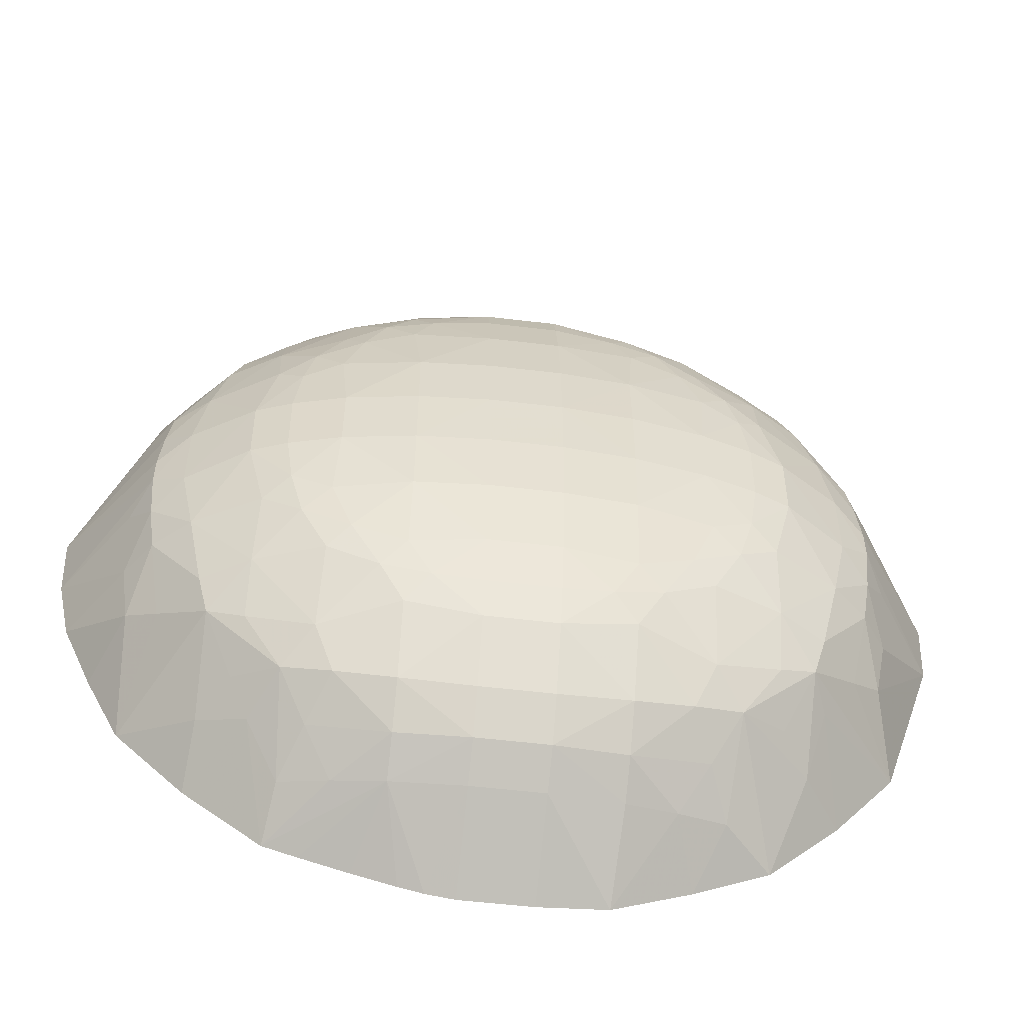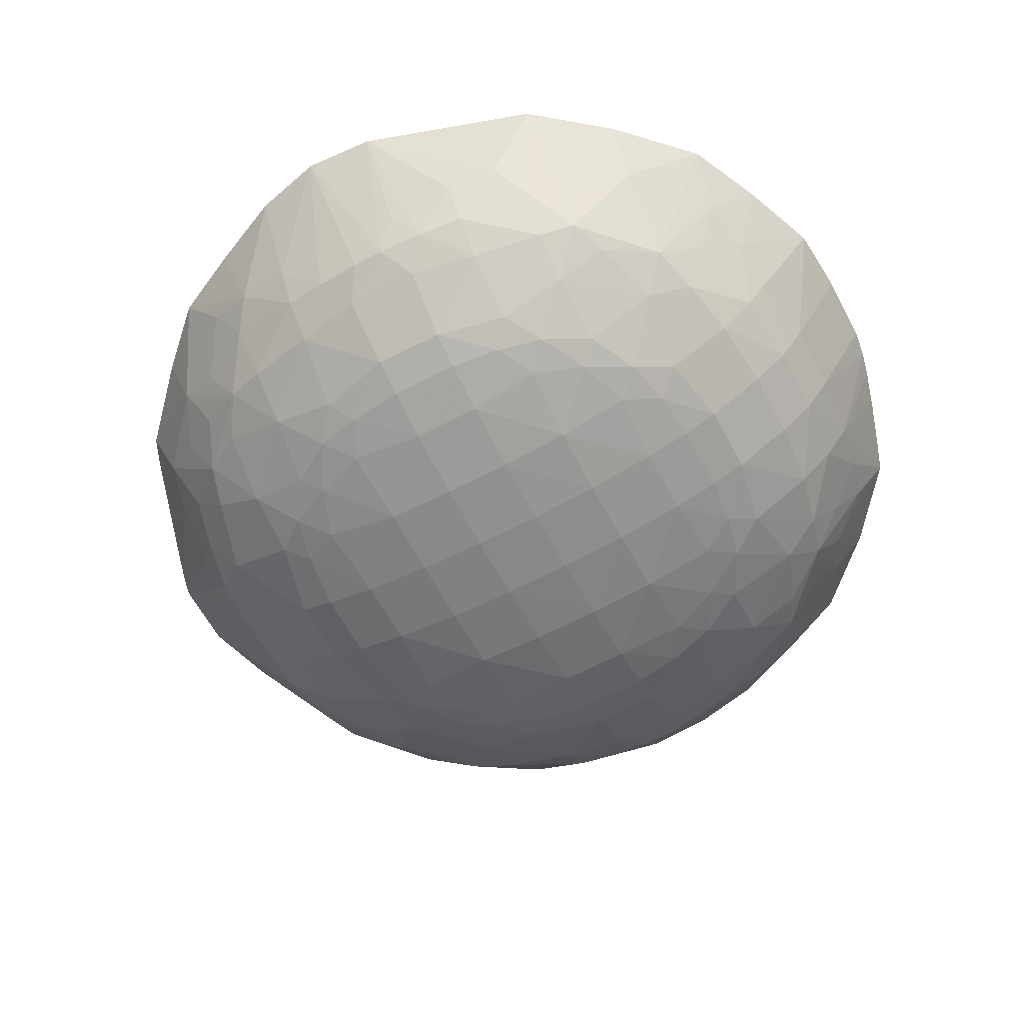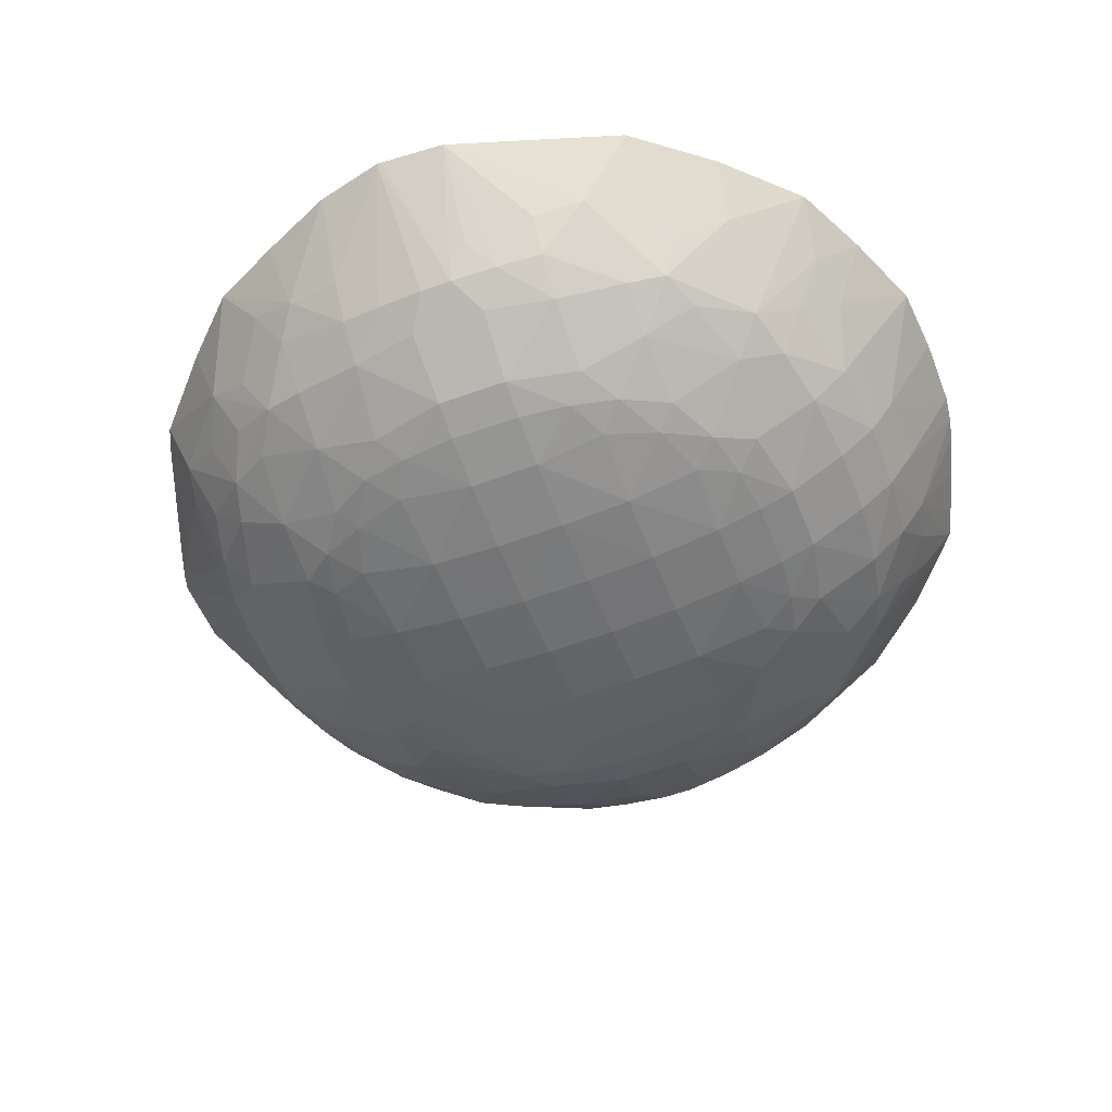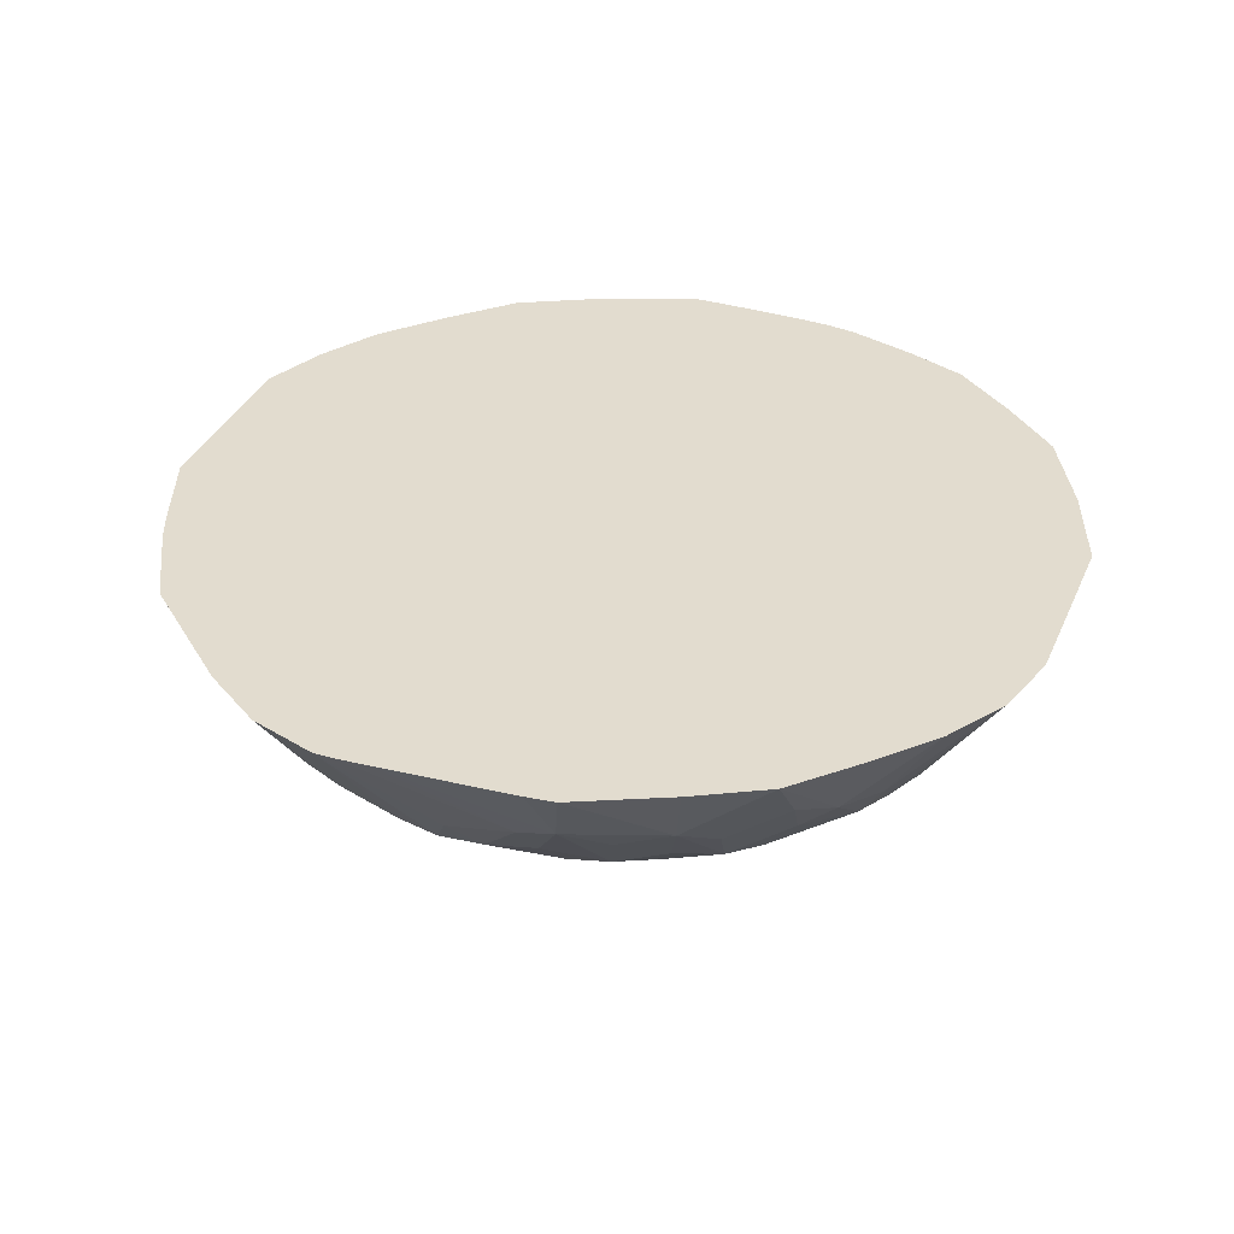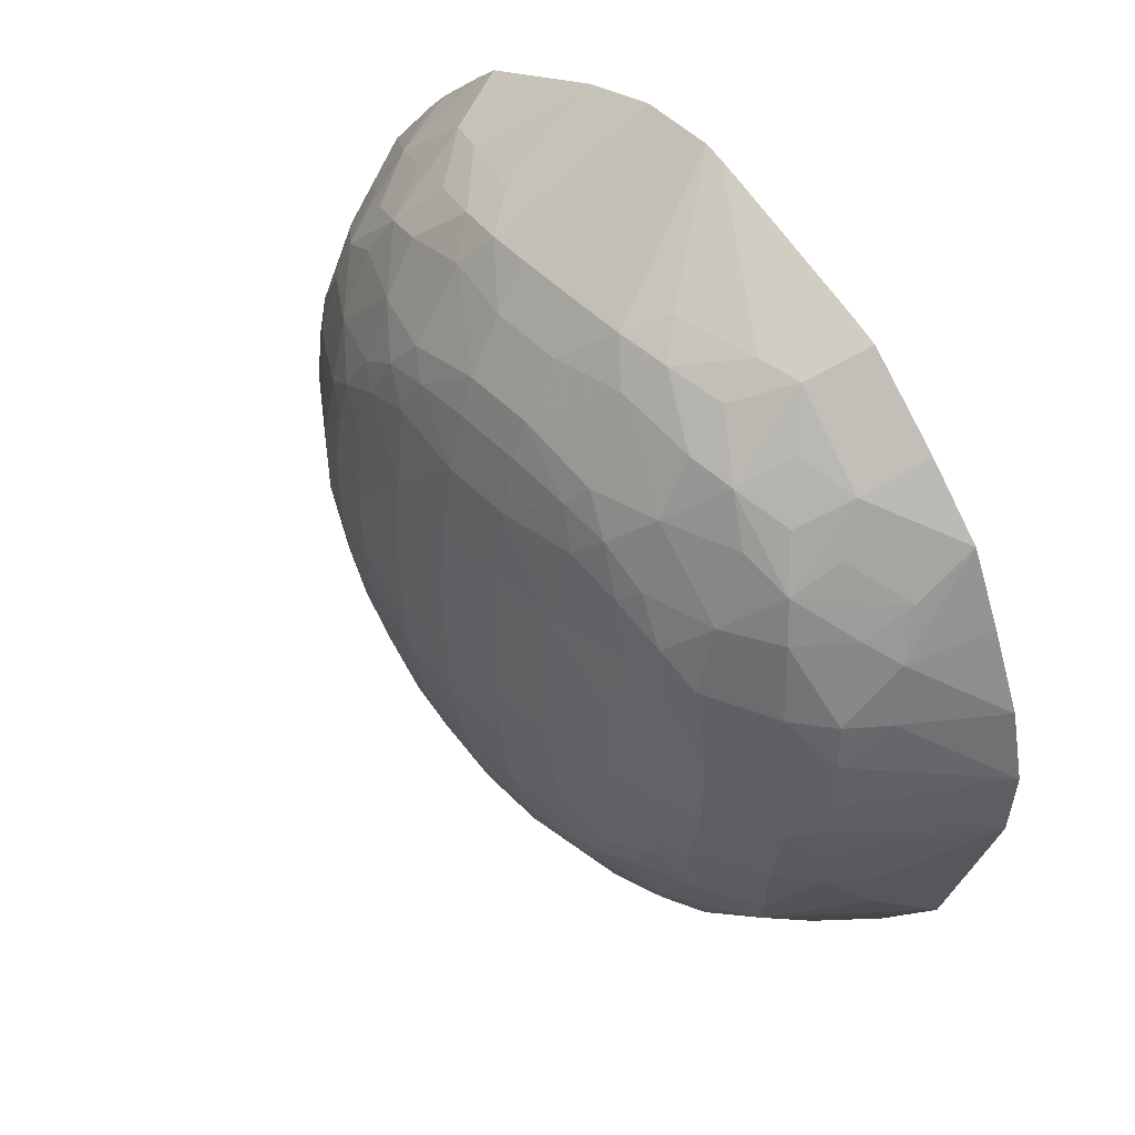
<metadata>
{"format":"obj","ext":"obj","renderer":"f3d","projection":"perspective","resolution":1024,"background":"white","views":[{"elev":-55.4,"azim":-7.2,"up":"+Z"},{"elev":-62.3,"azim":118.1,"up":"+Y"},{"elev":-54.5,"azim":111.3,"up":"+Y"},{"elev":34.7,"azim":39.3,"up":"+Y"},{"elev":46.5,"azim":49.6,"up":"+Z"}]}
</metadata>
<code>
v -0.1837 -3.396 -10.69
v -0.1837 -3.849 -10.42
v -0.329 -3.396 -10.68
v 0.1837 -3.396 -10.69
v 0.1837 -3.849 -10.42
v -0.1837 -4.033 -10.3
v -0.5521 -3.802 -10.39
v -0.4557 -3.396 -10.65
v 0.5317 -3.396 -10.67
v 0.1837 -4.033 -10.3
v -0.1837 -4.186 -10.11
v -0.5521 -4.161 -10.07
v -0.5521 -3.986 -10.26
v -0.8132 -3.733 -10.34
v -1.097 -3.396 -10.46
v -0.9254 -3.396 -10.51
v -0.6775 -3.396 -10.59
v 0.5521 -3.802 -10.39
v 0.9254 -3.396 -10.51
v 0.8132 -3.733 -10.34
v 0.5521 -3.986 -10.26
v 0.5521 -4.161 -10.07
v 0.1837 -4.186 -10.11
v -0.1837 -4.37 -9.815
v 0.1837 -4.37 -9.815
v -0.5557 -4.355 -9.739
v -0.8512 -4.111 -10.01
v -0.9549 -3.89 -10.15
v -1.059 -3.648 -10.29
v -1.226 -3.801 -10.04
v -1.497 -3.396 -10.14
v 1.059 -3.648 -10.29
v 1.307 -3.396 -10.33
v 0.9549 -3.89 -10.15
v 0.8512 -4.111 -10.01
v 0.5557 -4.355 -9.739
v -0.1837 -4.439 -9.631
v -0.4349 -4.429 -9.604
v 0.4353 -4.429 -9.604
v 0.1837 -4.439 -9.631
v -0.6806 -4.411 -9.546
v -0.9526 -4.203 -9.793
v -1.097 -4.046 -9.938
v -1.472 -3.681 -9.942
v -1.857 -3.396 -9.777
v 1.096 -4.046 -9.938
v 1.673 -3.396 -9.965
v 1.472 -3.681 -9.942
v 1.226 -3.801 -10.04
v 0.9526 -4.203 -9.793
v 0.6806 -4.411 -9.546
v -0.1837 -4.506 -9.391
v -0.5557 -4.467 -9.41
v 0.5557 -4.467 -9.41
v 0.1837 -4.506 -9.391
v -0.8318 -4.446 -9.3
v -0.9408 -4.384 -9.41
v -1.289 -4.246 -9.391
v -1.289 -4.113 -9.666
v -1.477 -4.054 -9.579
v -1.325 -3.901 -9.868
v -1.886 -3.752 -9.288
v -2.044 -3.396 -9.397
v -1.726 -3.872 -9.402
v 1.325 -3.901 -9.868
v 1.477 -4.054 -9.579
v 1.289 -4.113 -9.666
v 1.549 -3.867 -9.669
v 1.991 -3.396 -9.565
v 0.9408 -4.384 -9.41
v 1.289 -4.246 -9.391
v 0.8318 -4.446 -9.3
v -0.1837 -4.569 -9.023
v -0.5521 -4.544 -9.023
v 0.5521 -4.544 -9.023
v 0.1837 -4.569 -9.023
v -0.9408 -4.47 -9.035
v -1.077 -4.412 -9.166
v -1.277 -4.36 -9.035
v -1.614 -4.167 -9.023
v -1.531 -4.1 -9.391
v -1.798 -4.004 -9.023
v -1.931 -3.82 -9.023
v -2.21 -3.396 -9.007
v 1.726 -3.872 -9.403
v 1.531 -4.1 -9.391
v 2.284 -3.396 -8.665
v 1.886 -3.752 -9.288
v 1.077 -4.412 -9.166
v 1.614 -4.167 -9.023
v 1.277 -4.36 -9.035
v 0.9408 -4.47 -9.035
v -0.1837 -4.595 -8.654
v -0.5521 -4.572 -8.654
v -0.9205 -4.516 -8.654
v 0.9205 -4.516 -8.654
v 0.5521 -4.572 -8.654
v 0.1837 -4.595 -8.654
v -1.146 -4.434 -8.92
v -1.368 -4.38 -8.654
v -1.688 -4.175 -8.661
v -1.832 -4.041 -8.788
v -2.287 -3.396 -8.654
v 1.798 -4.004 -9.023
v 2.287 -3.396 -8.654
v 1.931 -3.82 -9.023
v 1.146 -4.434 -8.92
v 1.688 -4.175 -8.661
v 1.368 -4.38 -8.654
v 1.832 -4.041 -8.788
v -0.1837 -4.599 -8.287
v -0.5521 -4.575 -8.287
v -0.9205 -4.519 -8.287
v -1.184 -4.448 -8.654
v 1.184 -4.448 -8.654
v 0.9205 -4.519 -8.287
v 0.5521 -4.575 -8.287
v 0.1837 -4.599 -8.287
v -1.373 -4.382 -8.287
v -1.692 -4.176 -8.267
v -1.854 -4.064 -8.543
v -1.951 -3.898 -8.661
v -2.288 -3.396 -8.649
v 2.311 -3.396 -8.31
v 1.854 -4.064 -8.543
v 1.951 -3.898 -8.661
v 1.692 -4.176 -8.267
v 1.373 -4.382 -8.287
v -0.1837 -4.577 -7.918
v -0.5521 -4.554 -7.918
v -0.9526 -4.477 -7.89
v -1.152 -4.437 -7.994
v -1.188 -4.45 -8.287
v 1.188 -4.45 -8.287
v 1.152 -4.437 -7.994
v 0.9526 -4.477 -7.89
v 0.5521 -4.554 -7.918
v 0.1837 -4.577 -7.918
v -1.28 -4.371 -7.89
v -1.63 -4.176 -7.918
v -1.837 -4.047 -8.131
v -1.854 -4.064 -8.376
v -2.312 -3.396 -8.287
v 2.312 -3.396 -8.287
v 1.854 -4.064 -8.376
v 1.63 -4.176 -7.918
v 1.837 -4.047 -8.131
v 1.28 -4.371 -7.89
v -0.1837 -4.525 -7.55
v -0.5883 -4.479 -7.514
v -0.8512 -4.453 -7.612
v -1.097 -4.417 -7.749
v 1.097 -4.417 -7.749
v 0.8512 -4.453 -7.612
v 0.1837 -4.525 -7.55
v 0.5883 -4.479 -7.514
v -1.289 -4.278 -7.55
v -1.556 -4.119 -7.55
v -1.814 -4.023 -7.918
v -1.944 -3.839 -7.918
v -2.305 -3.396 -8.265
v -1.898 -3.772 -7.625
v 2.227 -3.396 -7.925
v 1.944 -3.839 -7.918
v 1.556 -4.119 -7.55
v 1.289 -4.278 -7.55
v 1.814 -4.023 -7.918
v -0.1837 -4.455 -7.267
v -0.4892 -4.439 -7.309
v -0.7349 -4.419 -7.367
v -0.9526 -4.399 -7.514
v 0.9526 -4.399 -7.514
v 0.7349 -4.419 -7.367
v 0.4892 -4.439 -7.309
v 0.1837 -4.455 -7.267
v -0.9205 -4.284 -7.182
v -1.268 -4.128 -7.202
v -1.493 -4.069 -7.339
v -1.755 -3.884 -7.521
v -2 -3.396 -7.354
v -1.833 -3.667 -7.379
v 2.058 -3.396 -7.536
v 1.898 -3.772 -7.625
v 1.755 -3.884 -7.521
v 1.493 -4.069 -7.339
v 1.268 -4.128 -7.202
v 0.9205 -4.284 -7.182
v -0.1837 -4.389 -7.083
v -0.5883 -4.379 -7.184
v 0.5883 -4.379 -7.184
v 0.1837 -4.389 -7.083
v -0.5403 -4.167 -6.795
v -0.9205 -4.123 -6.91
v -1.132 -4.069 -6.975
v -1.378 -3.967 -7.093
v -1.502 -3.722 -6.97
v -1.571 -3.853 -7.202
v -1.71 -3.396 -6.996
v 1.887 -3.396 -7.176
v 1.833 -3.667 -7.379
v 1.571 -3.853 -7.202
v 1.502 -3.722 -6.97
v 1.378 -3.967 -7.093
v 1.132 -4.069 -6.975
v 0.9205 -4.123 -6.91
v 0.5399 -4.167 -6.795
v -0.1837 -4.231 -6.813
v 0.1837 -4.231 -6.813
v -0.4091 -4.066 -6.615
v -0.6548 -4.017 -6.659
v -0.9205 -3.942 -6.726
v -1.114 -3.694 -6.622
v -1.245 -3.831 -6.849
v -1.222 -3.396 -6.513
v -1.328 -3.396 -6.609
v -1.6 -3.396 -6.871
v 1.6 -3.396 -6.871
v 1.222 -3.396 -6.513
v 1.114 -3.694 -6.622
v 1.246 -3.831 -6.849
v 0.9205 -3.942 -6.726
v 0.6548 -4.017 -6.659
v 0.4091 -4.066 -6.615
v -0.1837 -4.077 -6.604
v 0.1837 -4.077 -6.604
v -0.5403 -3.884 -6.525
v -0.1837 -3.396 -6.104
v -0.9205 -3.758 -6.581
v -0.5566 -3.396 -6.216
v 1.08 -3.396 -6.45
v 0.4376 -3.396 -6.194
v 0.9205 -3.758 -6.581
v 0.5399 -3.884 -6.525
v 0.1837 -3.396 -6.104
v 0.2774 -3.396 -6.133
f 1 2 3
f 1 3 8
f 1 8 17
f 1 17 16
f 1 16 15
f 1 15 31
f 1 31 45
f 1 45 63
f 1 63 84
f 1 84 103
f 1 103 123
f 1 123 143
f 1 143 161
f 1 161 180
f 1 180 198
f 1 198 216
f 1 216 215
f 1 215 214
f 1 214 229
f 1 229 227
f 1 227 234
f 1 234 235
f 1 235 231
f 1 231 230
f 1 230 218
f 1 218 217
f 1 217 199
f 1 199 182
f 1 182 163
f 1 163 144
f 1 144 124
f 1 124 105
f 1 105 87
f 1 87 69
f 1 69 47
f 1 47 33
f 1 33 19
f 1 19 9
f 1 9 4
f 1 4 5
f 1 5 2
f 2 6 7
f 2 7 3
f 2 5 10
f 2 10 6
f 3 7 8
f 4 9 5
f 5 9 10
f 6 11 12
f 6 12 13
f 6 13 7
f 6 10 23
f 6 23 11
f 7 13 14
f 7 14 15
f 7 15 16
f 7 16 17
f 7 17 8
f 9 18 10
f 9 19 20
f 9 20 18
f 10 18 21
f 10 21 22
f 10 22 23
f 11 24 12
f 11 23 25
f 11 25 24
f 12 24 26
f 12 26 27
f 12 27 13
f 13 27 28
f 13 28 14
f 14 28 29
f 14 29 15
f 15 29 30
f 15 30 31
f 18 20 21
f 19 32 20
f 19 33 32
f 20 32 34
f 20 34 21
f 21 34 35
f 21 35 22
f 22 35 36
f 22 36 25
f 22 25 23
f 24 37 38
f 24 38 26
f 24 25 37
f 25 36 39
f 25 39 40
f 25 40 37
f 26 38 41
f 26 41 42
f 26 42 27
f 27 42 43
f 27 43 28
f 28 43 29
f 29 43 30
f 30 44 31
f 30 43 44
f 31 44 45
f 32 46 34
f 32 33 46
f 33 47 48
f 33 48 49
f 33 49 46
f 34 46 35
f 35 46 50
f 35 50 36
f 36 50 51
f 36 51 39
f 37 52 38
f 37 40 55
f 37 55 52
f 38 53 41
f 38 52 53
f 39 51 54
f 39 54 55
f 39 55 40
f 41 56 57
f 41 57 42
f 41 53 56
f 42 57 58
f 42 58 59
f 42 59 43
f 43 59 60
f 43 60 61
f 43 61 44
f 44 61 60
f 44 60 45
f 45 62 63
f 45 60 64
f 45 64 62
f 46 49 48
f 46 48 65
f 46 65 66
f 46 66 67
f 46 67 50
f 47 68 48
f 47 69 68
f 48 66 65
f 48 68 66
f 50 70 51
f 50 67 71
f 50 71 70
f 51 70 72
f 51 72 54
f 52 73 74
f 52 74 53
f 52 55 76
f 52 76 73
f 53 74 56
f 54 75 55
f 54 72 75
f 55 75 76
f 56 77 78
f 56 78 57
f 56 74 77
f 57 78 58
f 58 79 80
f 58 80 81
f 58 81 60
f 58 60 59
f 58 78 79
f 60 81 64
f 62 82 83
f 62 83 84
f 62 84 63
f 62 64 82
f 64 81 82
f 66 71 67
f 66 68 69
f 66 69 85
f 66 85 86
f 66 86 71
f 69 87 88
f 69 88 85
f 70 71 89
f 70 89 72
f 71 86 90
f 71 90 91
f 71 91 89
f 72 89 92
f 72 92 75
f 73 93 94
f 73 94 74
f 73 76 98
f 73 98 93
f 74 94 95
f 74 95 77
f 75 92 96
f 75 96 97
f 75 97 76
f 76 97 98
f 77 99 78
f 77 95 99
f 78 99 79
f 79 100 80
f 79 99 100
f 80 100 101
f 80 101 102
f 80 102 82
f 80 82 81
f 82 102 83
f 83 102 103
f 83 103 84
f 85 88 104
f 85 104 86
f 86 104 90
f 87 105 88
f 88 105 106
f 88 106 104
f 89 107 92
f 89 91 107
f 90 108 109
f 90 109 91
f 90 104 110
f 90 110 108
f 91 109 107
f 92 107 96
f 93 111 94
f 93 98 118
f 93 118 111
f 94 111 112
f 94 112 95
f 95 113 114
f 95 114 99
f 95 112 113
f 96 107 115
f 96 115 116
f 96 116 117
f 96 117 97
f 97 117 118
f 97 118 98
f 99 114 100
f 100 119 101
f 100 114 119
f 101 119 120
f 101 120 121
f 101 121 102
f 102 121 122
f 102 122 103
f 103 122 121
f 103 121 123
f 104 106 110
f 105 124 125
f 105 125 126
f 105 126 110
f 105 110 106
f 107 109 115
f 108 127 128
f 108 128 109
f 108 110 125
f 108 125 127
f 109 128 115
f 110 126 125
f 111 129 130
f 111 130 112
f 111 118 138
f 111 138 129
f 112 130 113
f 113 131 132
f 113 132 133
f 113 133 114
f 113 130 131
f 114 133 119
f 115 134 116
f 115 128 134
f 116 134 135
f 116 135 136
f 116 136 137
f 116 137 117
f 117 137 118
f 118 137 138
f 119 133 132
f 119 132 139
f 119 139 140
f 119 140 120
f 120 140 141
f 120 141 142
f 120 142 121
f 121 142 143
f 121 143 123
f 124 144 125
f 125 144 145
f 125 145 127
f 127 146 128
f 127 145 147
f 127 147 146
f 128 148 135
f 128 135 134
f 128 146 148
f 129 149 130
f 129 138 155
f 129 155 149
f 130 149 150
f 130 150 151
f 130 151 131
f 131 151 152
f 131 152 132
f 132 152 139
f 135 153 136
f 135 148 153
f 136 153 154
f 136 154 137
f 137 155 138
f 137 154 156
f 137 156 155
f 139 157 140
f 139 152 157
f 140 157 158
f 140 158 159
f 140 159 141
f 141 159 160
f 141 160 143
f 141 143 142
f 143 160 162
f 143 162 161
f 144 163 164
f 144 164 147
f 144 147 145
f 146 165 166
f 146 166 148
f 146 147 167
f 146 167 165
f 147 164 167
f 148 166 153
f 149 168 169
f 149 169 150
f 149 155 175
f 149 175 168
f 150 170 151
f 150 169 170
f 151 170 171
f 151 171 152
f 152 171 157
f 153 172 154
f 153 166 172
f 154 173 156
f 154 172 173
f 155 156 174
f 155 174 175
f 156 173 174
f 157 171 176
f 157 176 177
f 157 177 178
f 157 178 158
f 158 179 159
f 158 178 179
f 159 162 160
f 159 179 162
f 161 162 180
f 162 179 181
f 162 181 180
f 163 182 183
f 163 183 164
f 164 183 167
f 165 167 184
f 165 184 185
f 165 185 166
f 166 186 187
f 166 187 172
f 166 185 186
f 167 183 184
f 168 188 169
f 168 175 191
f 168 191 188
f 169 188 189
f 169 189 170
f 170 189 176
f 170 176 171
f 172 187 173
f 173 190 174
f 173 187 190
f 174 191 175
f 174 190 191
f 176 189 192
f 176 192 193
f 176 193 194
f 176 194 177
f 177 194 178
f 178 194 195
f 178 195 196
f 178 196 197
f 178 197 181
f 178 181 179
f 180 181 196
f 180 196 198
f 181 197 196
f 182 199 183
f 183 199 200
f 183 200 184
f 184 200 185
f 185 200 201
f 185 201 202
f 185 202 203
f 185 203 204
f 185 204 186
f 186 204 187
f 187 204 205
f 187 205 206
f 187 206 190
f 188 207 192
f 188 192 189
f 188 191 208
f 188 208 207
f 190 206 191
f 191 206 208
f 192 207 209
f 192 209 210
f 192 210 193
f 193 210 211
f 193 211 194
f 194 211 212
f 194 212 213
f 194 213 196
f 194 196 195
f 196 213 212
f 196 212 214
f 196 214 215
f 196 215 216
f 196 216 198
f 199 217 202
f 199 202 201
f 199 201 200
f 202 217 218
f 202 218 219
f 202 219 220
f 202 220 204
f 202 204 203
f 204 219 221
f 204 221 205
f 204 220 219
f 205 221 222
f 205 222 206
f 206 223 208
f 206 222 223
f 207 224 209
f 207 208 225
f 207 225 224
f 208 223 225
f 209 226 210
f 209 224 227
f 209 227 226
f 210 228 211
f 210 226 228
f 211 228 212
f 212 228 229
f 212 229 214
f 218 230 219
f 219 230 231
f 219 231 232
f 219 232 221
f 221 232 222
f 222 232 233
f 222 233 223
f 223 233 234
f 223 234 225
f 224 225 234
f 224 234 227
f 226 227 229
f 226 229 228
f 231 235 232
f 232 235 233
f 233 235 234

</code>
